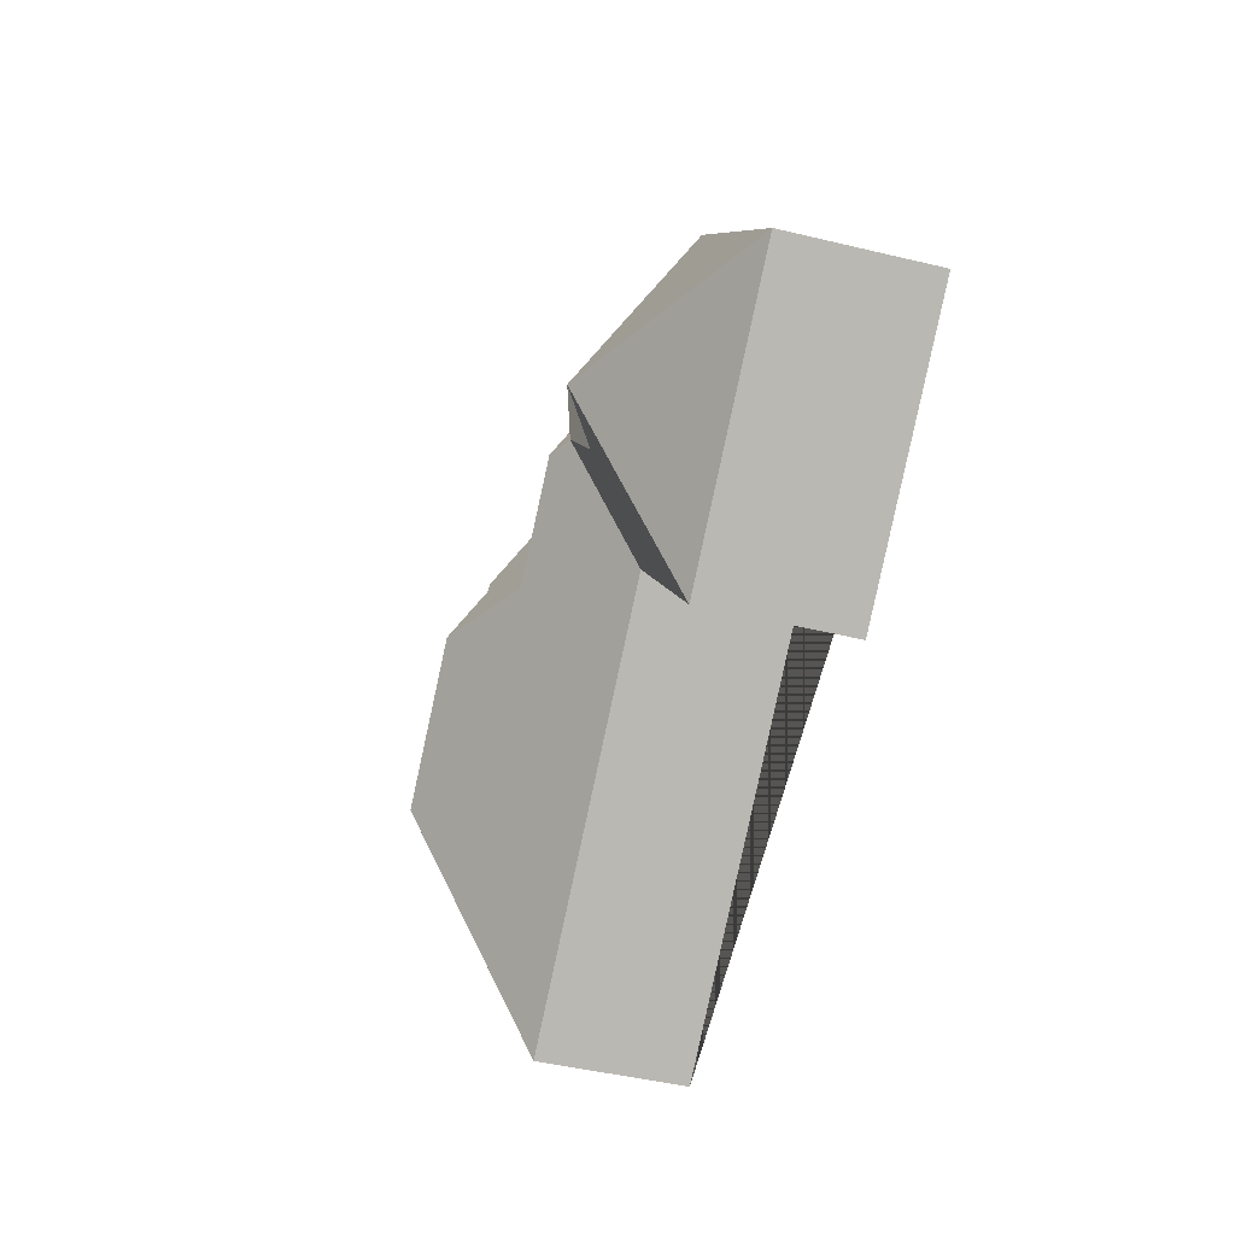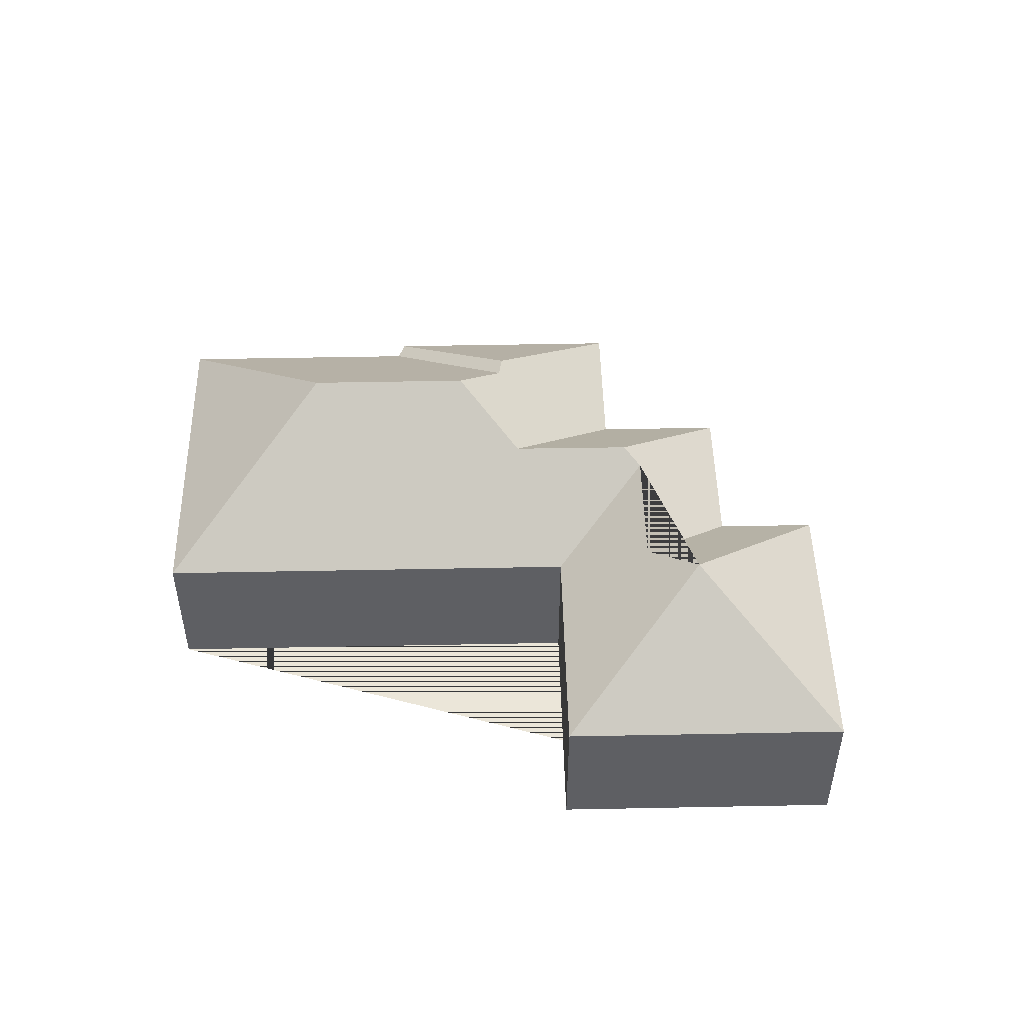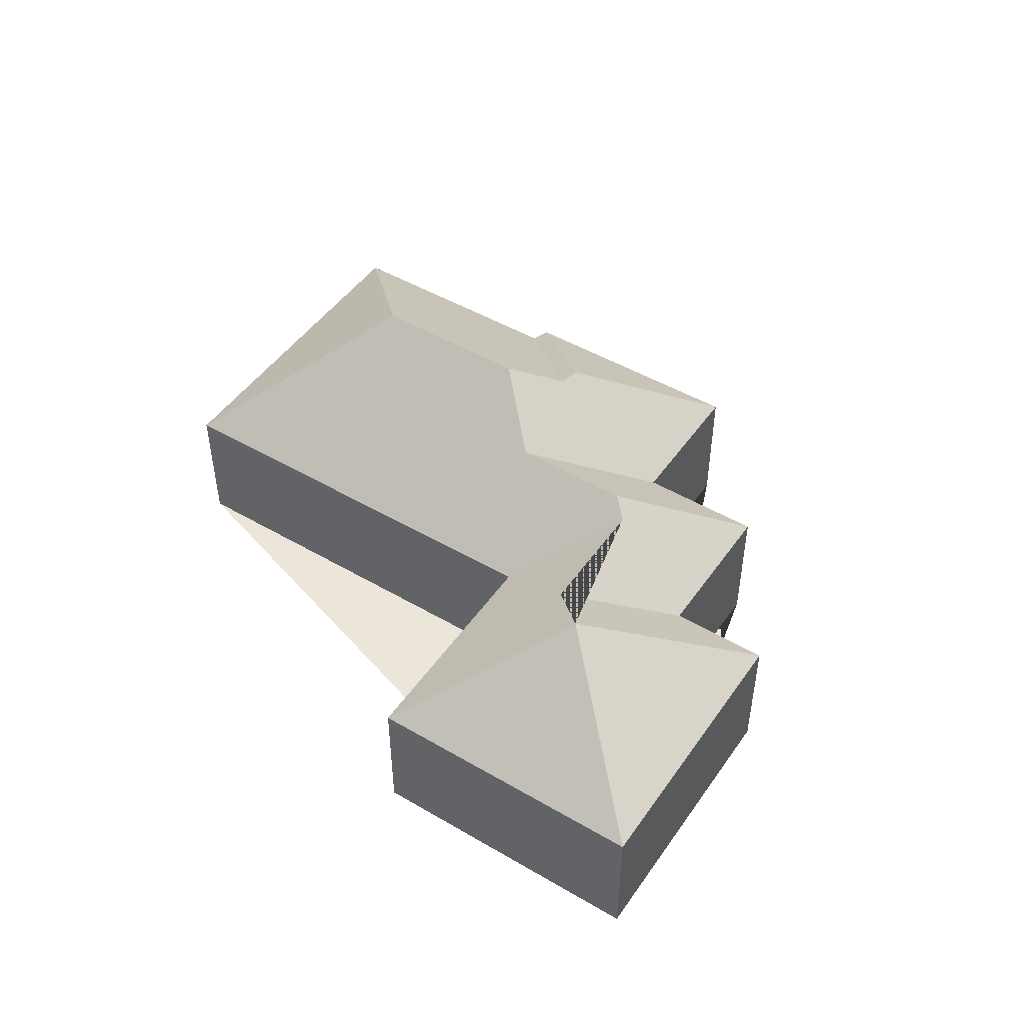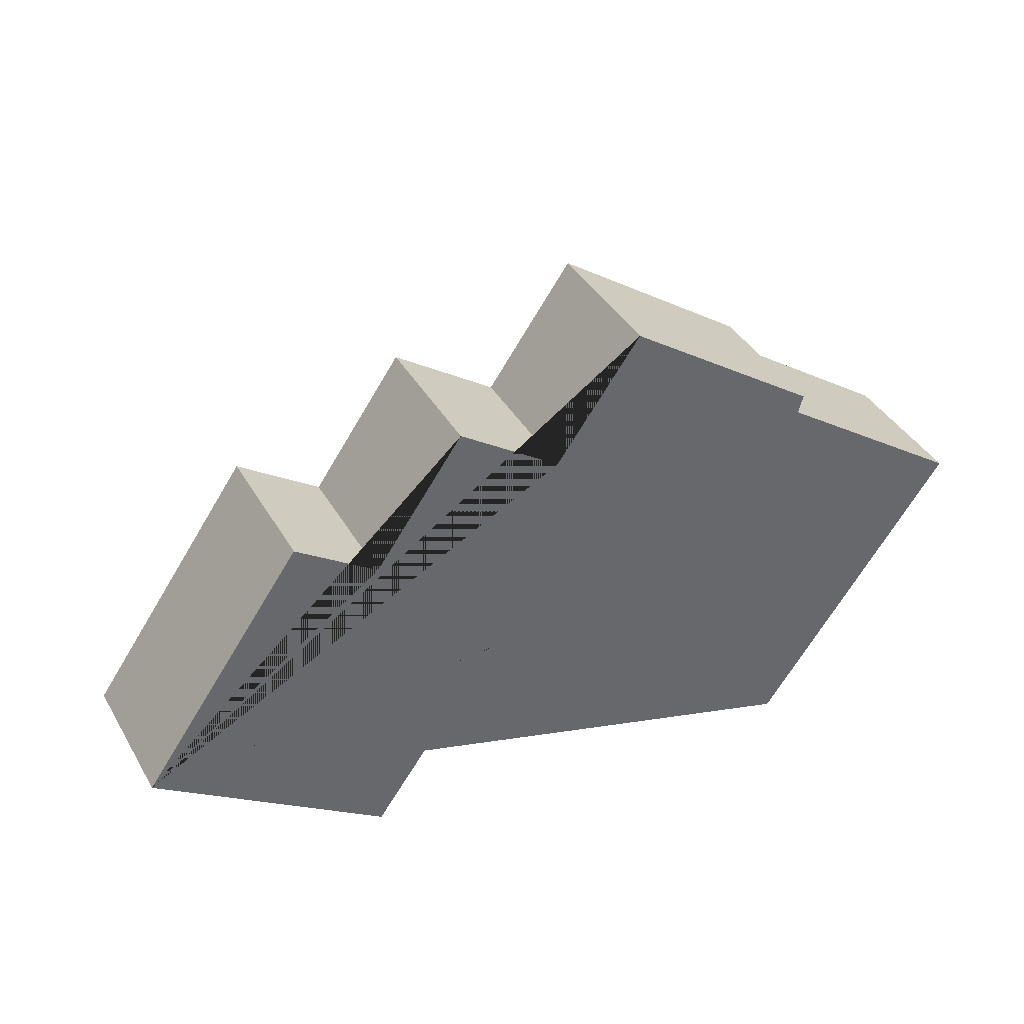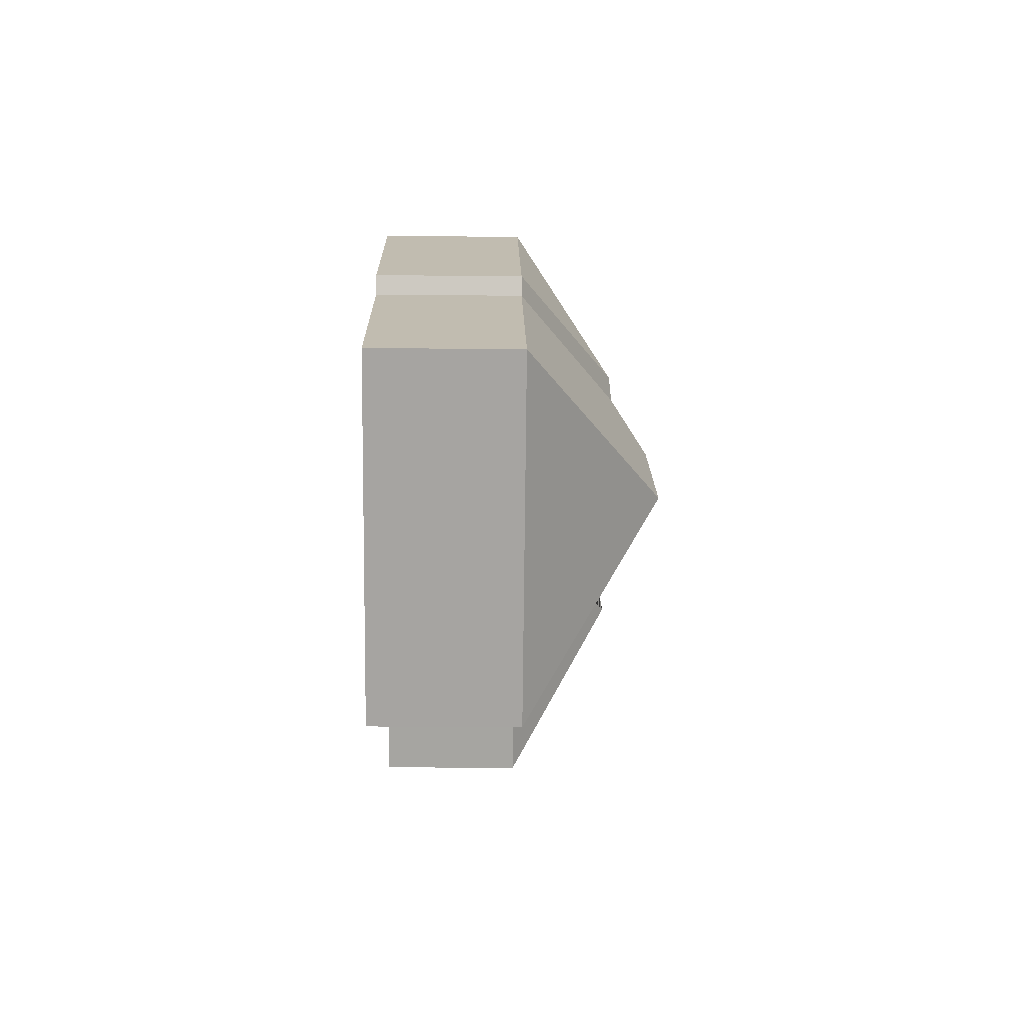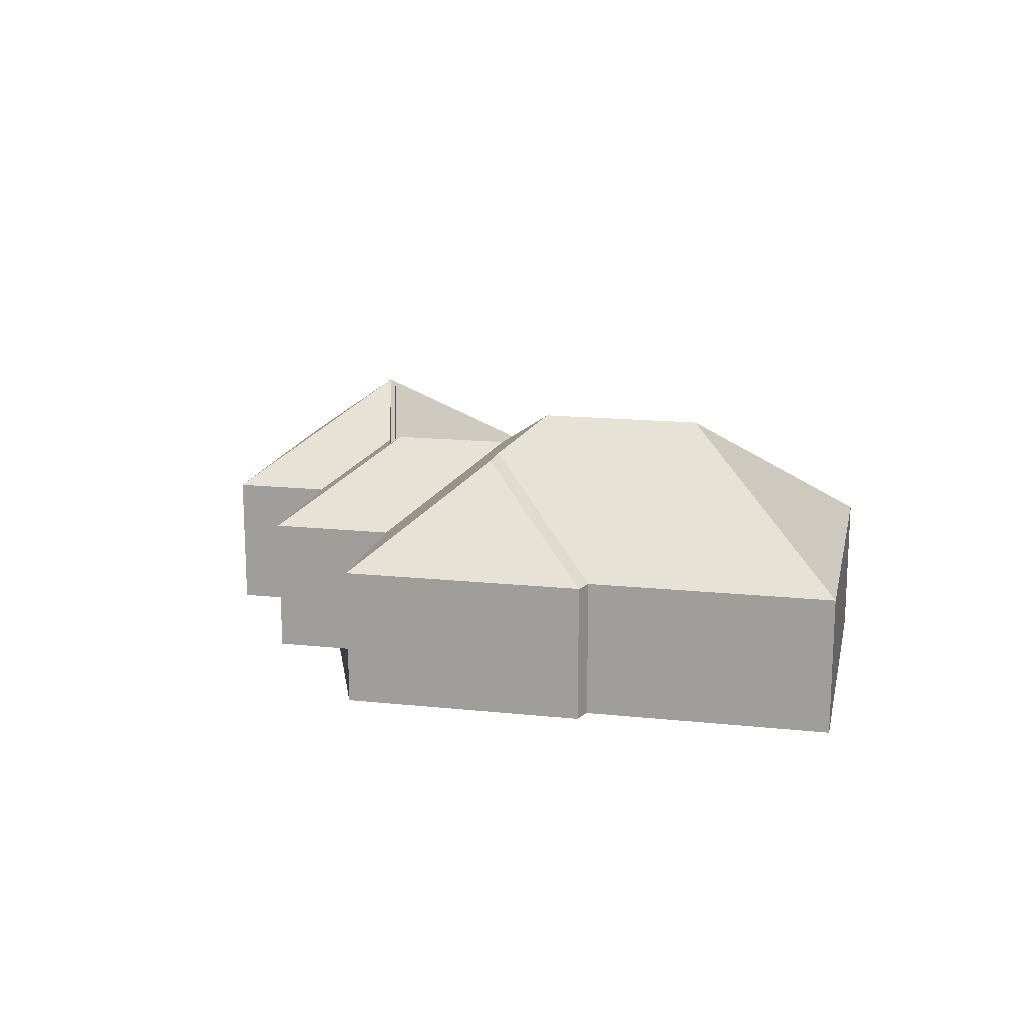
<metadata>
{"format":"obj","ext":"obj","renderer":"f3d","projection":"perspective","resolution":1024,"background":"white","views":[{"elev":-48.0,"azim":-105.0,"up":"+Z"},{"elev":48.5,"azim":-146.1,"up":"+Y"},{"elev":48.0,"azim":-111.6,"up":"+Y"},{"elev":40.1,"azim":-27.7,"up":"+Z"},{"elev":-18.6,"azim":89.0,"up":"+Z"},{"elev":16.0,"azim":47.4,"up":"+Y"}]}
</metadata>
<code>
o BK39_500_014034_0036
v 24.85 75 -205.3
v 150.5 75 -293.8
v 132.7 131.9 -188.5
v 169.7 112.1 -181.3
v 221.5 75 -192.8
v 411.9 75 -327
v 113.1 75 -79.95
v 156.9 75 -110.5
v 208.7 112.2 -125.7
v 221.5 119.1 -124
v 274.1 119.2 -160.9
v 320.9 145 -153.4
v 391.9 145 -203.5
v 205 75 -41.81
v 315.6 127 -119.8
v 260 75 -80.23
v 321.2 125.5 -108.5
v 410.1 75 -99.7
v 518.3 75 -175.9
v 306.1 75 -14.79
v 412.8 75 -89.91
v 24.85 0 -205.3
v 150.5 0 -293.8
v 221.5 0 -192.8
v 411.9 0 -327
v 518.3 0 -175.9
v 410.1 0 -99.7
v 412.8 0 -89.91
v 306.1 0 -14.79
v 260 0 -80.23
v 205 0 -41.81
v 156.9 0 -110.5
v 113.1 0 -79.95
f 1 7 3
f 7 8 4 3
f 8 14 10 9 4
f 14 16 11 10
f 16 20 17 15 12 11
f 20 21 17
f 17 15 18 21
f 18 19 13 12 15
f 19 6 13
f 5 6 13 12 11 10 9
f 3 2 5 9 4
f 3 1 2
f 22 23 24 25 26 27 28 29 30 31 32 33
f 1 22 23 2
f 2 23 24 5
f 5 24 25 6
f 6 25 26 19
f 19 26 27 18
f 18 27 28 21
f 21 28 29 20
f 20 29 30 16
f 16 30 31 14
f 14 31 32 8
f 8 32 33 7
f 7 33 22 1

</code>
